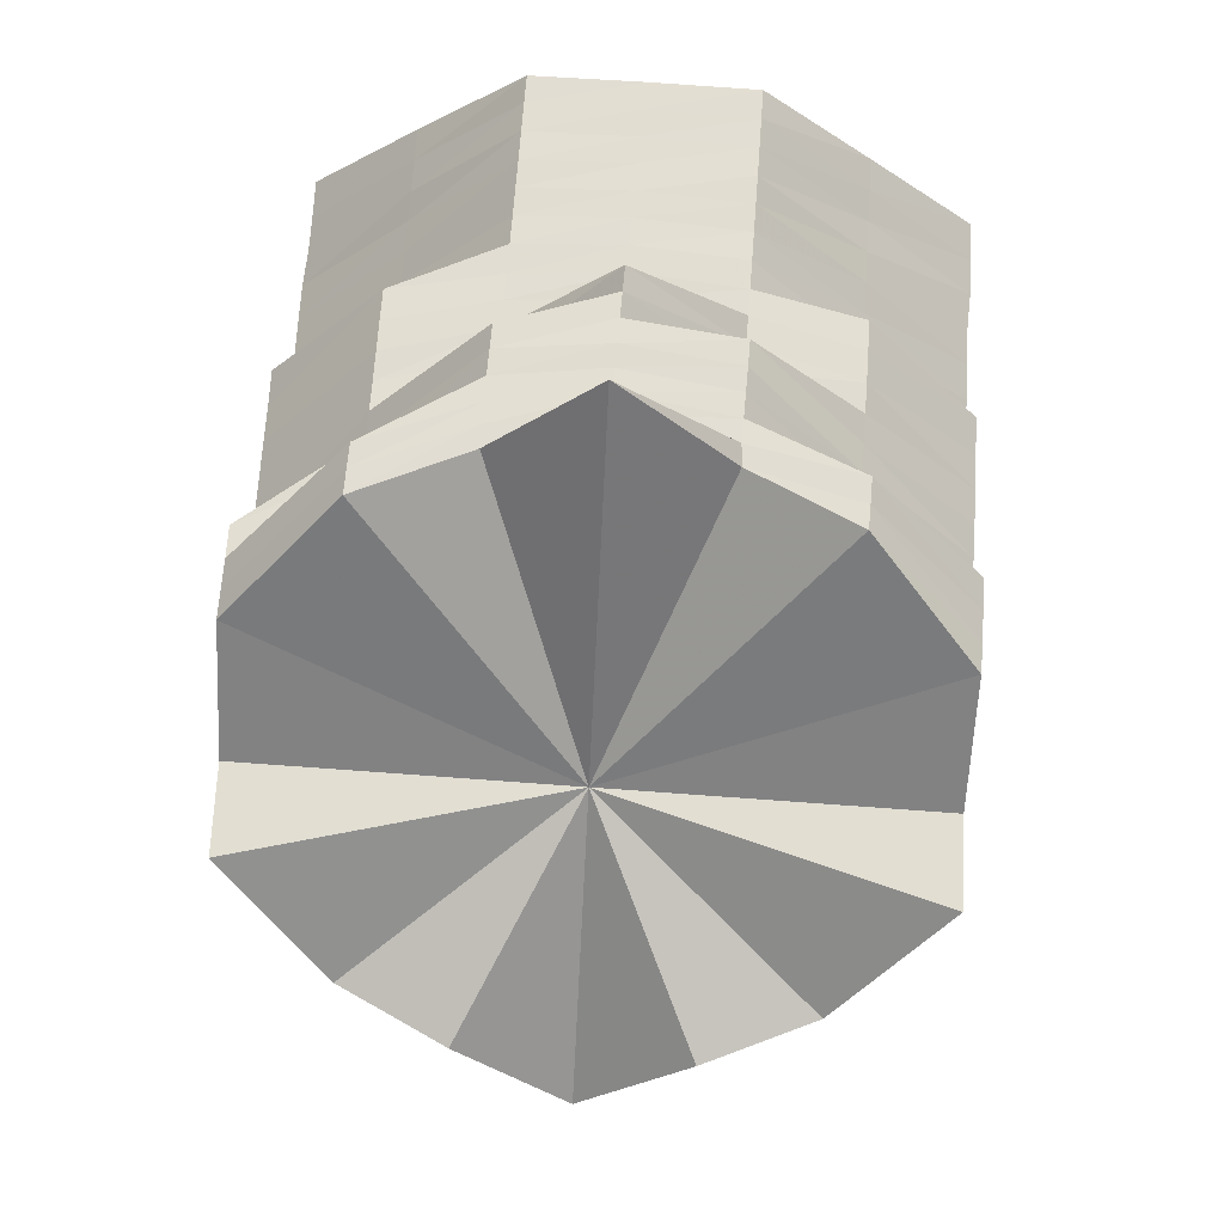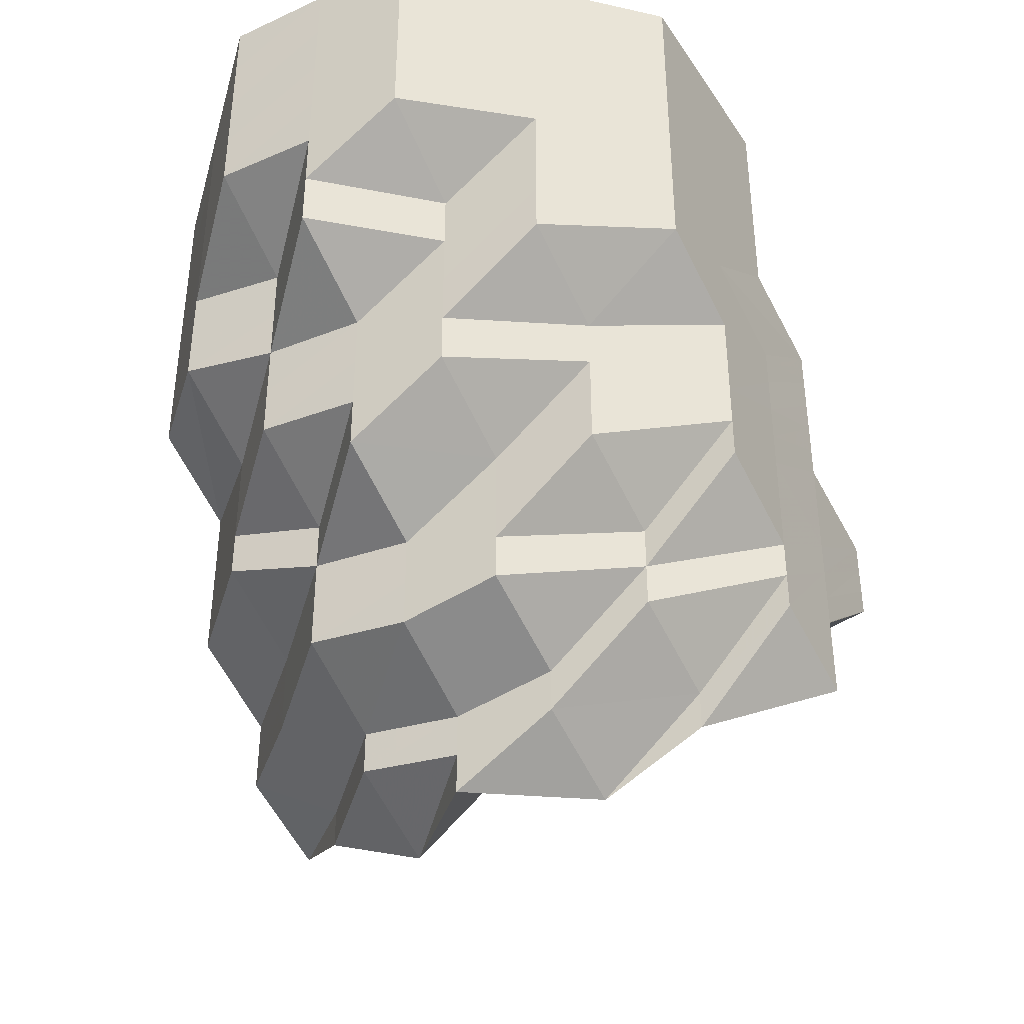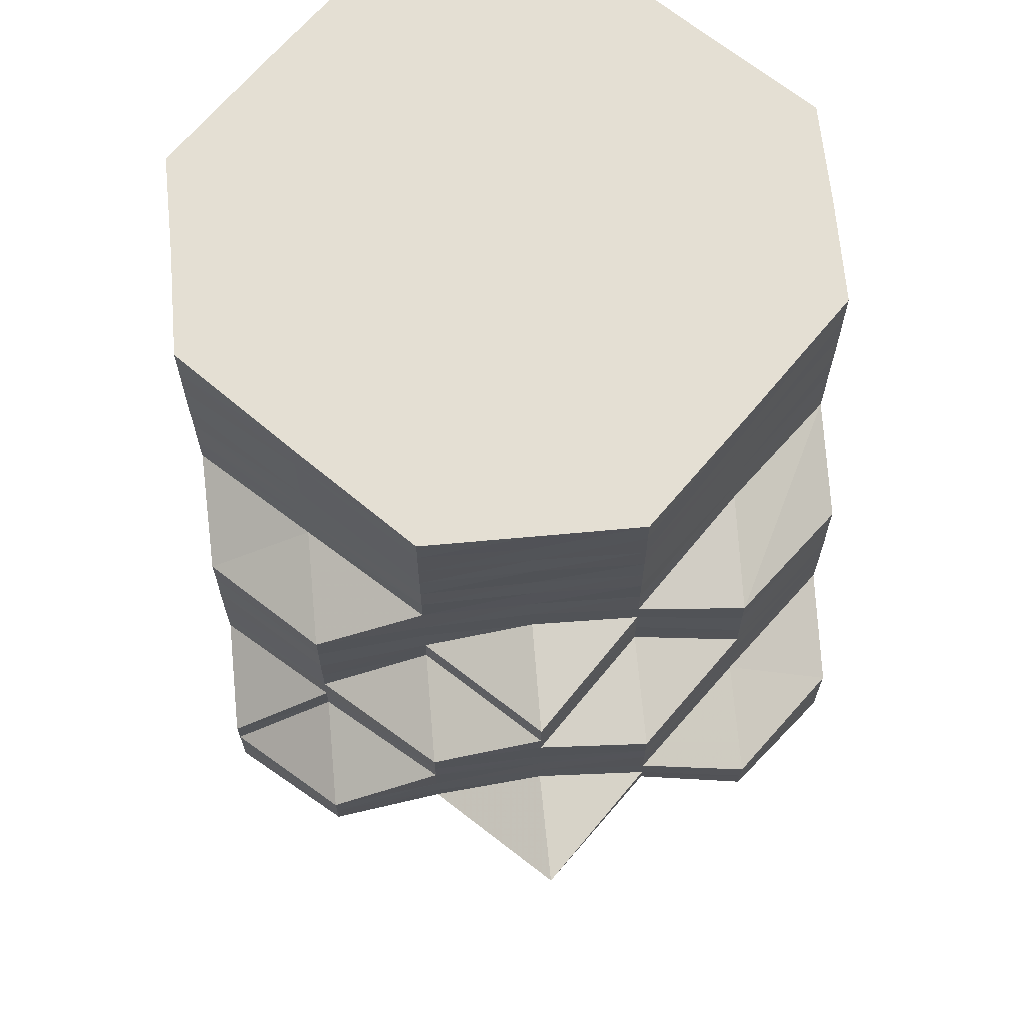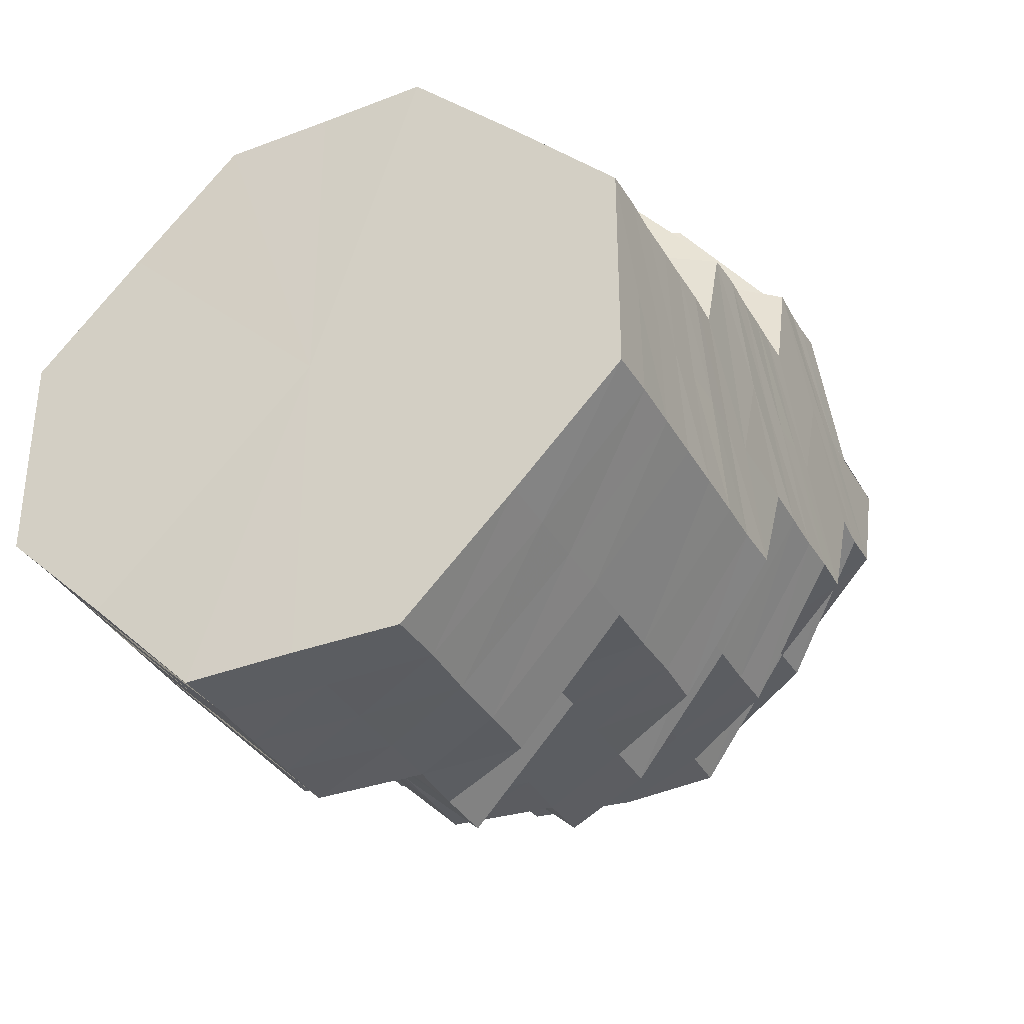
<metadata>
{"format":"obj","ext":"obj","renderer":"f3d","projection":"perspective","resolution":1024,"background":"white","views":[{"elev":67.7,"azim":-175.7,"up":"+Y"},{"elev":-40.3,"azim":29.9,"up":"+Z"},{"elev":66.6,"azim":174.7,"up":"+Z"},{"elev":-35.7,"azim":26.3,"up":"+Y"}]}
</metadata>
<code>
o 13316
v 2159 1871 13.7
v 2159 1871 13.69
v 2159 1871 13.7
v 2159 1871 13.69
v 2159 1871 13.7
v 2159 1871 13.7
v 2159 1871 13.69
v 2159 1871 13.7
v 2159 1871 13.7
v 2159 1871 13.69
v 2159 1871 13.69
v 2159 1871 13.69
v 2159 1871 13.69
v 2159 1871 13.68
v 2159 1871 13.69
v 2159 1871 13.7
v 2159 1871 13.7
v 2159 1871 13.68
v 2159 1871 13.69
v 2159 1871 13.68
v 2159 1871 13.69
v 2159 1871 13.7
v 2159 1871 13.7
v 2159 1871 13.69
v 2159 1871 13.68
v 2159 1871 13.69
v 2159 1871 13.7
v 2159 1871 13.7
v 2159 1871 13.69
v 2159 1871 13.68
v 2159 1871 13.69
v 2159 1871 13.7
v 2159 1871 13.7
v 2159 1871 13.69
v 2159 1871 13.69
v 2159 1871 13.69
v 2159 1871 13.7
v 2159 1871 13.7
v 2159 1871 13.69
v 2159 1871 13.69
v 2159 1871 13.69
v 2159 1871 13.7
v 2159 1871 13.7
v 2159 1871 13.69
v 2159 1871 13.69
v 2159 1871 13.69
v 2159 1871 13.7
v 2159 1871 13.7
v 2159 1871 13.69
v 2159 1871 13.69
v 2159 1871 13.69
v 2159 1871 13.7
v 2159 1871 13.7
v 2159 1871 13.69
v 2159 1871 13.69
v 2159 1871 13.69
v 2159 1871 13.7
v 2159 1871 13.7
v 2159 1871 13.69
v 2159 1871 13.69
v 2159 1871 13.69
v 2159 1871 13.7
v 2159 1871 13.7
v 2159 1871 13.69
v 2159 1871 13.69
v 2159 1871 13.69
v 2159 1871 13.7
v 2159 1871 13.7
v 2159 1871 13.69
v 2159 1871 13.68
v 2159 1871 13.69
v 2159 1871 13.7
v 2159 1871 13.7
v 2159 1871 13.69
v 2159 1871 13.7
v 2159 1871 13.7
v 2159 1871 13.69
v 2159 1871 13.68
v 2159 1871 13.68
v 2159 1871 13.68
v 2159 1871 13.67
v 2159 1871 13.67
v 2159 1871 13.68
v 2159 1871 13.67
v 2159 1871 13.68
v 2159 1871 13.67
v 2159 1871 13.67
v 2159 1871 13.66
v 2159 1871 13.67
v 2159 1871 13.67
v 2159 1871 13.68
v 2159 1871 13.67
v 2159 1871 13.66
v 2159 1871 13.66
v 2159 1871 13.67
v 2159 1871 13.68
v 2159 1871 13.68
v 2159 1871 13.67
v 2159 1871 13.68
v 2159 1871 13.68
v 2159 1871 13.67
v 2159 1871 13.69
v 2159 1871 13.68
v 2159 1871 13.68
v 2159 1871 13.69
v 2159 1871 13.68
v 2159 1871 13.68
v 2159 1871 13.69
v 2159 1871 13.68
v 2159 1871 13.68
v 2159 1871 13.68
v 2159 1871 13.68
v 2159 1871 13.68
v 2159 1871 13.68
v 2159 1871 13.68
v 2159 1871 13.68
v 2159 1871 13.68
v 2159 1871 13.68
v 2159 1871 13.68
v 2159 1871 13.68
v 2159 1871 13.68
v 2159 1871 13.68
v 2159 1871 13.68
v 2159 1871 13.67
v 2159 1871 13.67
v 2159 1871 13.67
v 2159 1871 13.67
v 2159 1871 13.67
v 2159 1871 13.67
v 2159 1871 13.67
v 2159 1871 13.66
v 2159 1871 13.66
v 2159 1871 13.67
v 2159 1871 13.66
v 2159 1871 13.66
v 2159 1871 13.66
v 2159 1871 13.66
v 2159 1871 13.66
v 2159 1871 13.66
v 2159 1871 13.66
v 2159 1871 13.65
v 2159 1871 13.66
v 2159 1871 13.65
v 2159 1871 13.65
v 2159 1871 13.66
v 2159 1871 13.66
v 2159 1871 13.65
v 2159 1871 13.65
v 2159 1871 13.65
v 2159 1871 13.65
v 2159 1871 13.64
v 2159 1871 13.65
v 2159 1871 13.66
v 2159 1871 13.65
v 2159 1871 13.66
v 2159 1871 13.66
v 2159 1871 13.67
v 2159 1871 13.66
v 2159 1871 13.67
v 2159 1871 13.67
v 2159 1871 13.67
v 2159 1871 13.67
v 2159 1871 13.67
v 2159 1871 13.68
v 2159 1871 13.68
v 2159 1871 13.68
v 2159 1871 13.67
v 2159 1871 13.67
v 2159 1871 13.67
v 2159 1871 13.67
v 2159 1871 13.67
v 2159 1871 13.67
v 2159 1871 13.67
v 2159 1871 13.67
v 2159 1871 13.67
v 2159 1871 13.68
v 2159 1871 13.67
v 2159 1871 13.68
v 2159 1871 13.68
v 2159 1871 13.68
v 2159 1871 13.67
v 2159 1871 13.67
v 2159 1871 13.67
v 2159 1871 13.68
v 2159 1871 13.67
v 2159 1871 13.67
v 2159 1871 13.67
v 2159 1871 13.67
v 2159 1871 13.67
v 2159 1871 13.67
v 2159 1871 13.66
v 2159 1871 13.66
v 2159 1871 13.66
v 2159 1871 13.66
v 2159 1871 13.66
v 2159 1871 13.66
v 2159 1871 13.66
v 2159 1871 13.65
v 2159 1871 13.65
v 2159 1871 13.65
v 2159 1871 13.64
v 2159 1871 13.64
v 2159 1871 13.65
v 2159 1871 13.65
v 2159 1871 13.64
v 2159 1871 13.64
v 2159 1871 13.64
v 2159 1871 13.66
v 2159 1871 13.65
v 2159 1871 13.64
v 2159 1871 13.65
v 2159 1871 13.66
v 2159 1871 13.65
v 2159 1871 13.64
v 2159 1871 13.64
v 2159 1871 13.67
v 2159 1871 13.66
v 2159 1871 13.66
v 2159 1871 13.65
v 2159 1871 13.64
v 2159 1871 13.66
v 2159 1871 13.66
v 2159 1871 13.67
v 2159 1871 13.65
v 2159 1871 13.65
v 2159 1871 13.66
v 2159 1871 13.64
v 2159 1871 13.65
v 2159 1871 13.65
v 2159 1871 13.64
v 2159 1871 13.64
v 2159 1871 13.65
v 2159 1871 13.65
v 2159 1871 13.64
v 2159 1871 13.63
v 2159 1871 13.63
v 2159 1871 13.63
v 2159 1871 13.63
v 2159 1871 13.64
v 2159 1871 13.65
v 2159 1871 13.63
v 2159 1871 13.64
v 2159 1871 13.63
v 2159 1871 13.63
v 2159 1871 13.62
v 2159 1871 13.62
v 2159 1871 13.62
v 2159 1871 13.63
v 2159 1871 13.64
v 2159 1871 13.63
v 2159 1871 13.63
v 2159 1871 13.63
v 2159 1871 13.63
v 2159 1871 13.62
v 2159 1871 13.63
v 2159 1871 13.63
v 2159 1871 13.62
v 2159 1871 13.62
v 2159 1871 13.62
v 2159 1871 13.62
v 2159 1871 13.62
v 2159 1871 13.62
v 2159 1871 13.62
v 2159 1871 13.62
v 2159 1871 13.63
v 2159 1871 13.62
v 2159 1871 13.63
v 2159 1871 13.63
v 2159 1871 13.63
v 2159 1871 13.63
v 2159 1871 13.64
v 2159 1871 13.64
v 2159 1871 13.64
v 2159 1871 13.64
v 2159 1871 13.64
v 2159 1871 13.64
v 2159 1871 13.64
v 2159 1871 13.64
v 2159 1871 13.65
v 2159 1871 13.65
v 2159 1871 13.65
v 2159 1871 13.66
v 2159 1871 13.65
v 2159 1871 13.66
v 2159 1871 13.66
v 2159 1871 13.66
v 2159 1871 13.67
v 2159 1871 13.66
v 2159 1871 13.66
v 2159 1871 13.67
v 2159 1871 13.66
v 2159 1871 13.66
v 2159 1871 13.66
v 2159 1871 13.66
v 2159 1871 13.66
v 2159 1871 13.65
v 2159 1871 13.66
v 2159 1871 13.66
v 2159 1871 13.66
v 2159 1871 13.66
v 2159 1871 13.66
v 2159 1871 13.65
v 2159 1871 13.66
v 2159 1871 13.66
v 2159 1871 13.66
v 2159 1871 13.65
v 2159 1871 13.65
v 2159 1871 13.65
v 2159 1871 13.65
v 2159 1871 13.65
v 2159 1871 13.64
v 2159 1871 13.63
v 2159 1871 13.62
v 2159 1871 13.63
v 2159 1871 13.63
v 2159 1871 13.64
v 2159 1871 13.64
v 2159 1871 13.65
v 2159 1871 13.65
v 2159 1871 13.65
v 2159 1871 13.65
v 2159 1871 13.64
v 2159 1871 13.65
v 2159 1871 13.65
v 2159 1871 13.66
v 2159 1871 13.7
v 2159 1871 13.7
v 2159 1871 13.7
v 2159 1871 13.7
v 2159 1871 13.7
v 2159 1871 13.7
v 2159 1871 13.7
v 2159 1871 13.7
v 2159 1871 13.7
v 2159 1871 13.7
v 2159 1871 13.7
v 2159 1871 13.7
v 2159 1871 13.7
v 2159 1871 13.7
v 2159 1871 13.7
v 2159 1871 13.7
v 2159 1871 13.7
f 1 2 3
f 3 4 5
f 2 4 6
f 5 7 8
f 4 7 9
f 2 10 4
f 4 11 7
f 10 11 4
f 11 12 7
f 13 10 2
f 10 14 11
f 15 13 2
f 15 2 16
f 17 15 1
f 13 18 10
f 18 14 10
f 19 13 15
f 20 18 13
f 19 20 13
f 21 19 15
f 21 15 22
f 23 21 17
f 24 19 21
f 25 20 19
f 24 25 19
f 26 24 21
f 26 21 27
f 28 26 23
f 29 24 26
f 30 25 24
f 29 30 24
f 31 29 26
f 31 26 32
f 33 31 28
f 34 29 31
f 35 30 29
f 34 35 29
f 36 34 31
f 36 31 37
f 38 36 33
f 39 34 36
f 40 35 34
f 39 40 34
f 41 39 36
f 41 36 42
f 43 41 38
f 44 39 41
f 45 40 39
f 44 45 39
f 46 44 41
f 46 41 47
f 48 46 43
f 49 44 46
f 50 45 44
f 49 50 44
f 51 49 46
f 51 46 52
f 53 51 48
f 54 49 51
f 55 50 49
f 54 55 49
f 56 54 51
f 56 51 57
f 58 56 53
f 59 54 56
f 60 55 54
f 59 60 54
f 61 59 56
f 61 56 62
f 63 61 58
f 64 59 61
f 65 60 59
f 64 65 59
f 66 64 61
f 66 61 67
f 68 66 63
f 69 64 66
f 70 65 64
f 69 70 64
f 71 69 66
f 71 66 72
f 73 71 68
f 8 74 73
f 74 71 75
f 7 74 76
f 7 12 74
f 74 77 71
f 12 77 74
f 77 69 71
f 77 78 69
f 78 70 69
f 12 79 77
f 79 78 77
f 80 79 12
f 11 80 12
f 14 80 11
f 80 81 79
f 14 82 80
f 82 81 80
f 79 83 78
f 81 83 79
f 82 84 81
f 83 85 78
f 78 85 70
f 81 86 83
f 84 86 81
f 87 88 86
f 89 84 82
f 83 90 85
f 86 90 83
f 85 91 70
f 70 91 65
f 90 92 85
f 85 92 91
f 86 93 90
f 94 93 86
f 90 95 92
f 93 95 90
f 91 96 65
f 65 96 60
f 92 97 91
f 91 97 96
f 95 98 92
f 92 98 97
f 96 99 60
f 60 99 55
f 97 100 96
f 96 100 99
f 98 101 97
f 97 101 100
f 99 102 55
f 55 102 50
f 100 103 99
f 99 103 102
f 101 104 100
f 100 104 103
f 102 105 50
f 50 105 45
f 103 106 102
f 102 106 105
f 104 107 103
f 103 107 106
f 105 108 45
f 45 108 40
f 106 109 105
f 105 109 108
f 107 110 106
f 106 110 109
f 108 111 40
f 40 111 35
f 109 112 108
f 108 112 111
f 110 113 109
f 109 113 112
f 111 114 35
f 35 114 30
f 112 115 111
f 111 115 114
f 113 116 112
f 112 116 115
f 114 117 30
f 30 117 25
f 115 118 114
f 114 118 117
f 116 119 115
f 115 119 118
f 117 120 25
f 25 120 20
f 118 121 117
f 117 121 120
f 119 122 118
f 118 122 121
f 120 123 20
f 20 123 18
f 121 124 120
f 120 124 123
f 122 125 121
f 121 125 124
f 123 126 18
f 18 126 14
f 126 82 14
f 126 89 82
f 123 127 126
f 127 89 126
f 124 127 123
f 125 128 124
f 124 128 127
f 128 129 127
f 127 129 89
f 125 130 128
f 129 131 89
f 89 131 84
f 131 132 133
f 128 134 129
f 130 134 128
f 129 135 131
f 134 135 129
f 135 136 131
f 131 136 94
f 134 137 135
f 130 138 134
f 138 137 134
f 136 139 94
f 94 139 93
f 135 140 136
f 137 140 135
f 136 141 139
f 140 141 136
f 139 142 93
f 93 142 95
f 141 143 139
f 139 143 142
f 140 144 141
f 137 145 140
f 145 144 140
f 146 145 137
f 138 146 137
f 141 147 143
f 144 147 141
f 147 148 143
f 145 149 144
f 144 150 147
f 149 150 144
f 150 151 147
f 147 151 148
f 149 152 150
f 153 149 145
f 146 153 145
f 153 154 149
f 154 152 149
f 155 153 146
f 156 154 153
f 155 156 153
f 157 155 146
f 157 146 138
f 158 156 155
f 159 157 138
f 159 138 130
f 160 155 157
f 160 158 155
f 161 157 159
f 161 160 157
f 162 159 130
f 162 130 125
f 122 162 125
f 163 159 162
f 163 161 159
f 164 162 122
f 164 163 162
f 119 164 122
f 165 164 119
f 116 165 119
f 166 163 164
f 165 166 164
f 167 161 163
f 166 167 163
f 168 169 167
f 170 167 166
f 167 171 161
f 171 160 161
f 172 171 167
f 171 173 160
f 173 158 160
f 172 174 171
f 174 173 171
f 175 174 172
f 176 170 166
f 176 166 165
f 177 170 176
f 178 176 165
f 178 165 116
f 113 178 116
f 179 176 178
f 179 177 176
f 180 178 113
f 180 179 178
f 110 180 113
f 177 181 170
f 181 175 172
f 181 182 183
f 184 180 110
f 107 184 110
f 184 185 180
f 185 179 180
f 186 184 107
f 104 186 107
f 187 185 184
f 186 187 184
f 185 188 179
f 188 177 179
f 187 189 185
f 189 188 185
f 190 186 104
f 101 190 104
f 191 187 186
f 190 191 186
f 192 189 187
f 191 192 187
f 193 190 101
f 98 193 101
f 194 191 190
f 193 194 190
f 195 192 191
f 194 195 191
f 196 193 98
f 95 196 98
f 142 196 95
f 196 197 193
f 197 194 193
f 142 198 196
f 198 197 196
f 143 198 142
f 143 148 198
f 198 199 197
f 148 199 198
f 197 200 194
f 199 200 197
f 200 195 194
f 148 201 199
f 151 201 148
f 199 202 200
f 201 202 199
f 200 203 195
f 202 203 200
f 203 204 195
f 195 204 192
f 202 205 203
f 201 206 202
f 206 205 202
f 207 206 201
f 151 207 201
f 204 208 192
f 192 208 189
f 204 209 208
f 203 210 204
f 210 209 204
f 205 210 203
f 209 211 208
f 208 212 189
f 208 211 212
f 189 212 188
f 213 214 211
f 210 215 209
f 212 216 188
f 188 216 177
f 216 181 177
f 212 217 216
f 211 217 212
f 216 218 181
f 217 218 216
f 218 175 181
f 211 219 217
f 220 219 211
f 217 221 218
f 219 221 217
f 218 222 175
f 221 222 218
f 222 223 175
f 175 223 174
f 221 224 222
f 219 225 221
f 225 224 221
f 224 226 222
f 222 226 223
f 225 227 224
f 228 229 226
f 230 225 219
f 220 230 219
f 230 231 225
f 231 227 225
f 227 232 233
f 234 235 227
f 236 230 220
f 237 231 230
f 236 237 230
f 237 238 231
f 215 236 220
f 215 239 240
f 238 241 242
f 243 236 215
f 244 237 236
f 243 244 236
f 244 245 237
f 245 238 237
f 245 246 238
f 246 247 238
f 238 247 248
f 246 247 249
f 250 243 215
f 250 215 210
f 205 250 210
f 251 250 205
f 206 251 205
f 252 243 250
f 251 252 250
f 253 251 206
f 252 254 243
f 207 253 206
f 254 244 243
f 255 252 251
f 253 255 251
f 256 254 252
f 255 256 252
f 254 257 244
f 257 245 244
f 257 258 245
f 259 260 245
f 259 260 249
f 261 258 257
f 261 258 249
f 262 261 257
f 262 257 254
f 256 262 254
f 263 264 262
f 263 264 249
f 265 262 256
f 265 266 262
f 267 266 265
f 267 266 249
f 268 267 265
f 269 265 256
f 268 265 269
f 269 256 255
f 270 269 255
f 270 255 253
f 271 268 269
f 271 269 270
f 272 270 253
f 272 253 207
f 273 271 270
f 273 270 272
f 274 268 271
f 274 275 268
f 276 271 273
f 276 274 271
f 277 272 207
f 277 207 151
f 150 277 151
f 152 277 150
f 278 272 277
f 152 278 277
f 278 273 272
f 279 278 152
f 280 273 278
f 280 276 273
f 279 280 278
f 154 279 152
f 281 276 280
f 282 279 154
f 156 282 154
f 283 280 279
f 282 283 279
f 283 281 280
f 284 282 156
f 158 284 156
f 285 283 282
f 284 285 282
f 286 281 283
f 285 286 283
f 287 284 158
f 173 287 158
f 288 285 284
f 287 288 284
f 289 286 285
f 288 289 285
f 290 287 173
f 174 290 173
f 223 290 174
f 290 291 287
f 291 288 287
f 223 292 290
f 292 291 290
f 226 292 223
f 291 293 288
f 293 289 288
f 292 294 291
f 294 293 291
f 226 295 292
f 295 294 292
f 296 295 226
f 294 297 293
f 293 298 289
f 297 298 293
f 298 299 289
f 289 299 286
f 297 300 298
f 300 301 298
f 298 301 299
f 300 301 249
f 299 302 286
f 299 303 302
f 286 302 281
f 304 305 299
f 304 305 249
f 305 306 302
f 305 306 249
f 302 307 281
f 302 308 307
f 281 307 276
f 307 274 276
f 307 309 274
f 306 310 307
f 306 310 249
f 310 311 274
f 310 311 249
f 311 312 268
f 311 312 249
f 313 314 249
f 313 314 248
f 315 316 249
f 248 315 317
f 248 317 227
f 227 317 296
f 317 316 318
f 317 318 296
f 296 318 295
f 318 319 295
f 295 319 294
f 318 320 319
f 319 297 294
f 319 321 297
f 322 323 318
f 322 323 249
f 323 324 319
f 323 324 249
f 324 325 297
f 324 325 249
f 326 327 328
f 327 329 328
f 330 326 328
f 329 331 328
f 332 330 328
f 331 333 328
f 334 332 328
f 333 335 328
f 336 334 328
f 335 337 328
f 338 336 328
f 337 339 328
f 340 338 328
f 339 341 328
f 342 340 328
f 341 342 328

</code>
